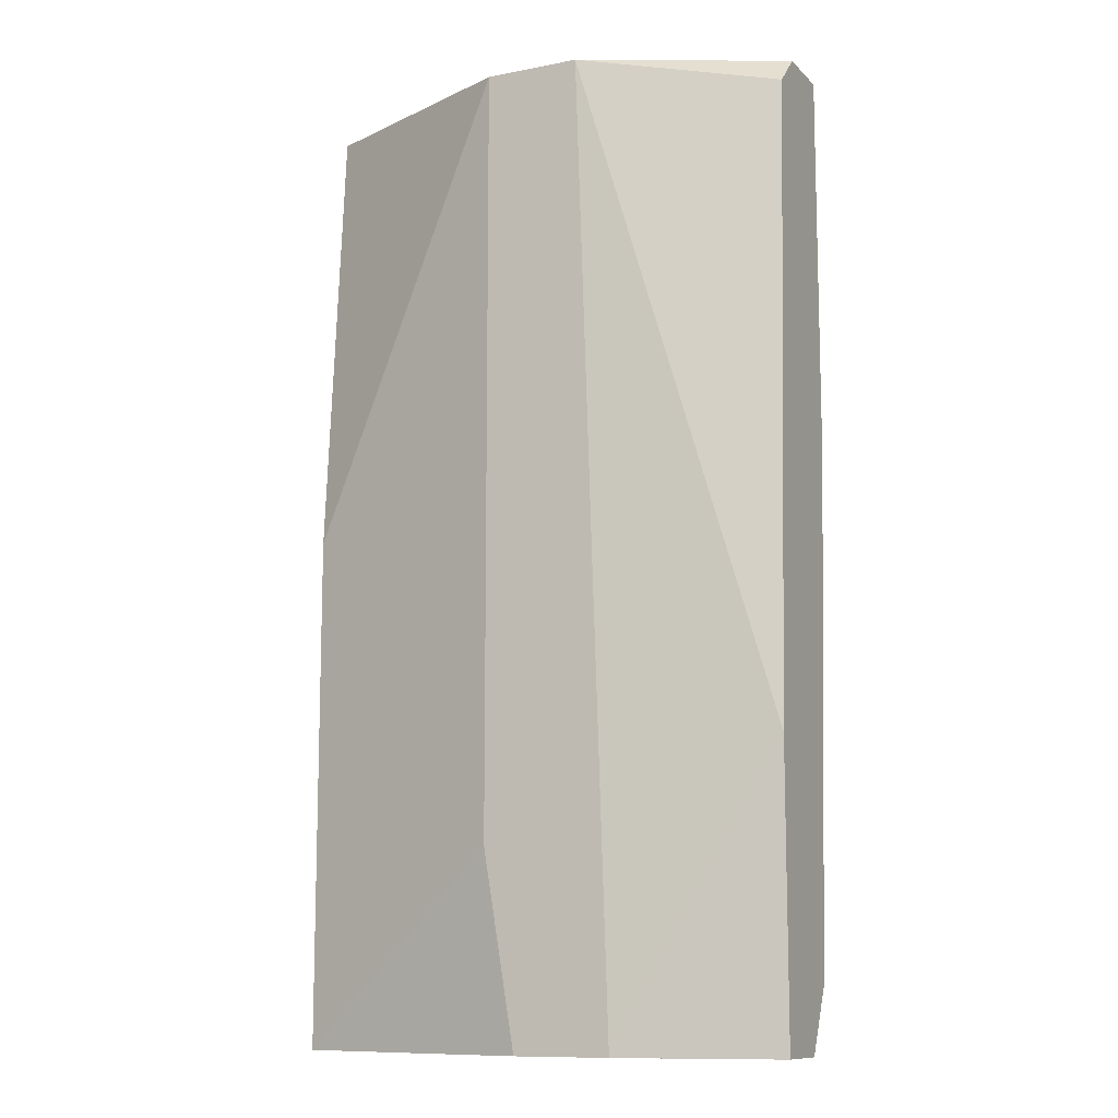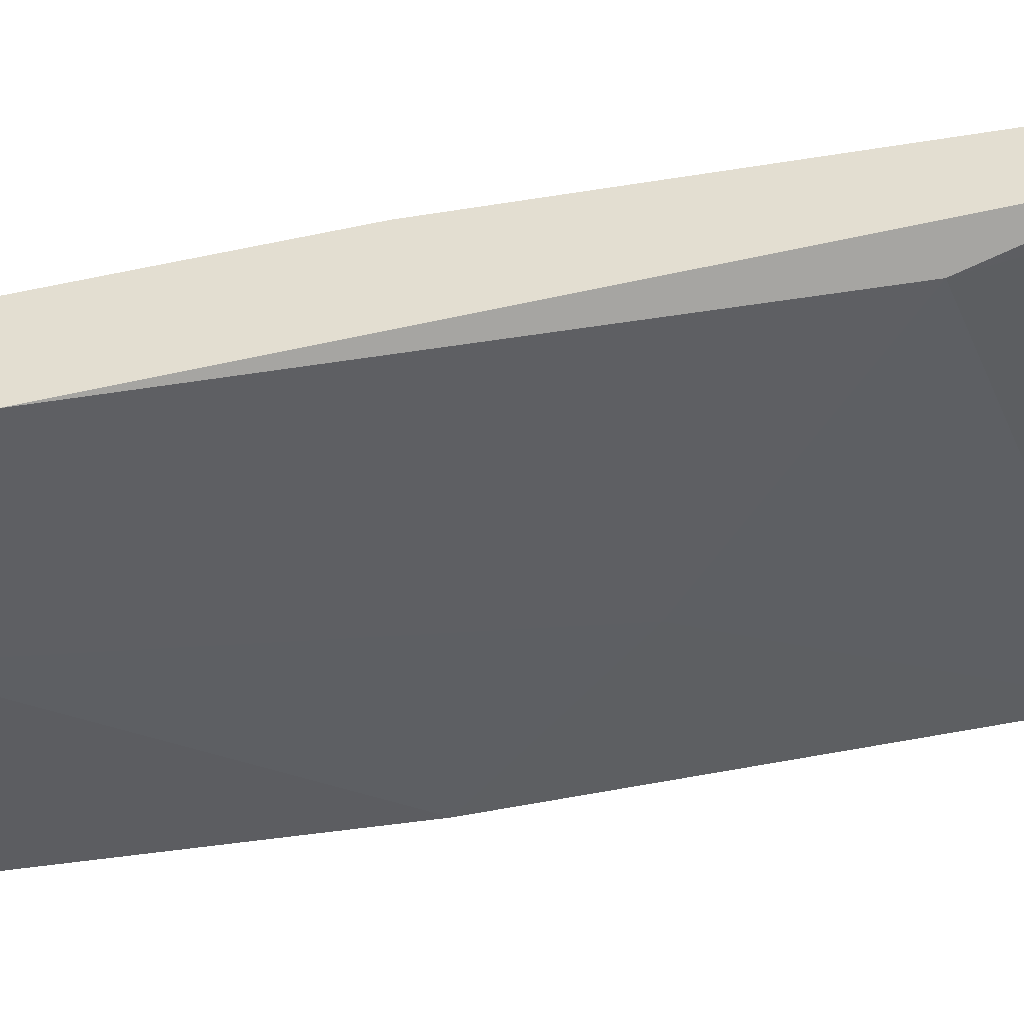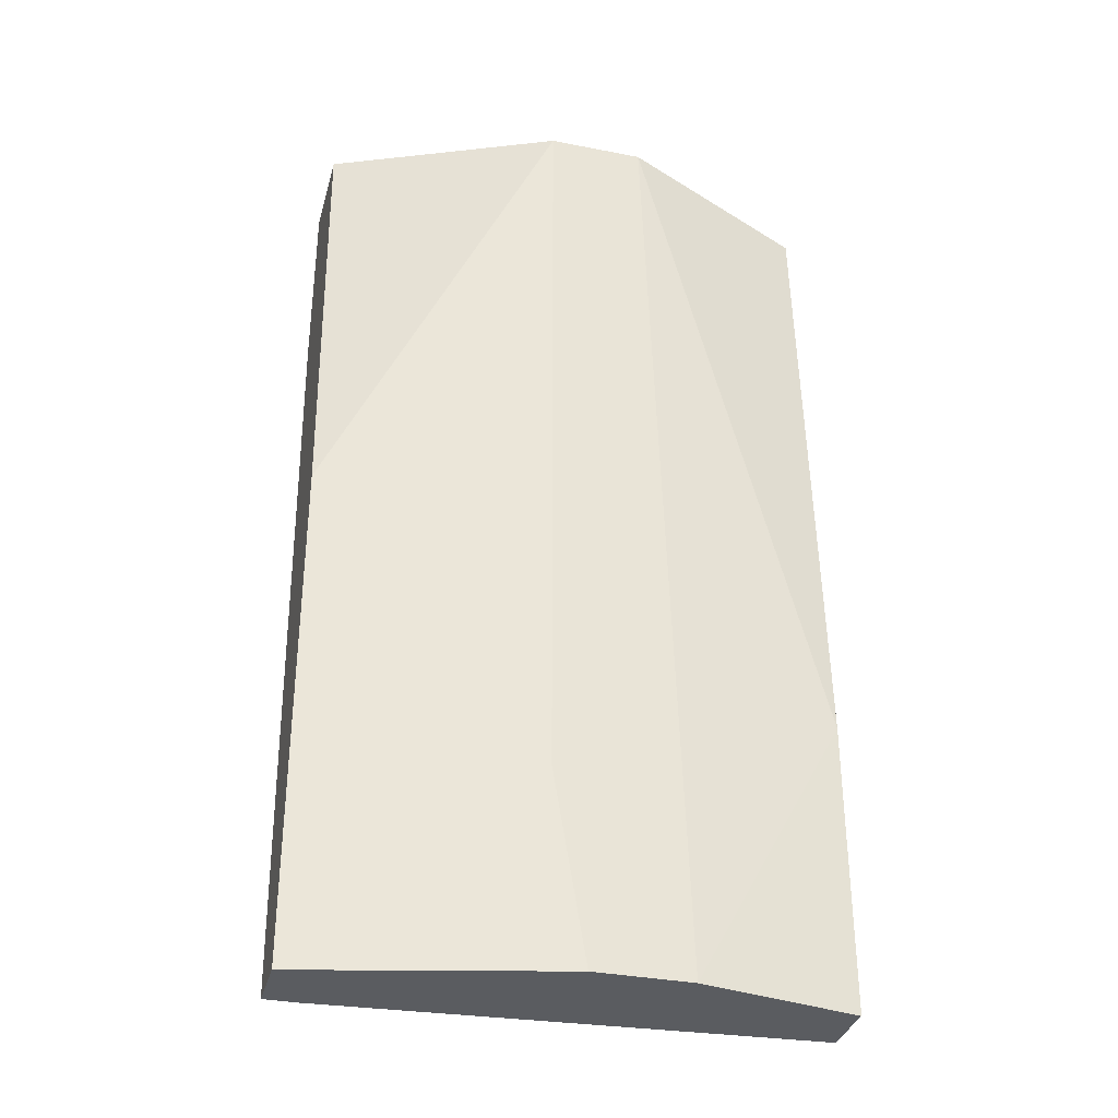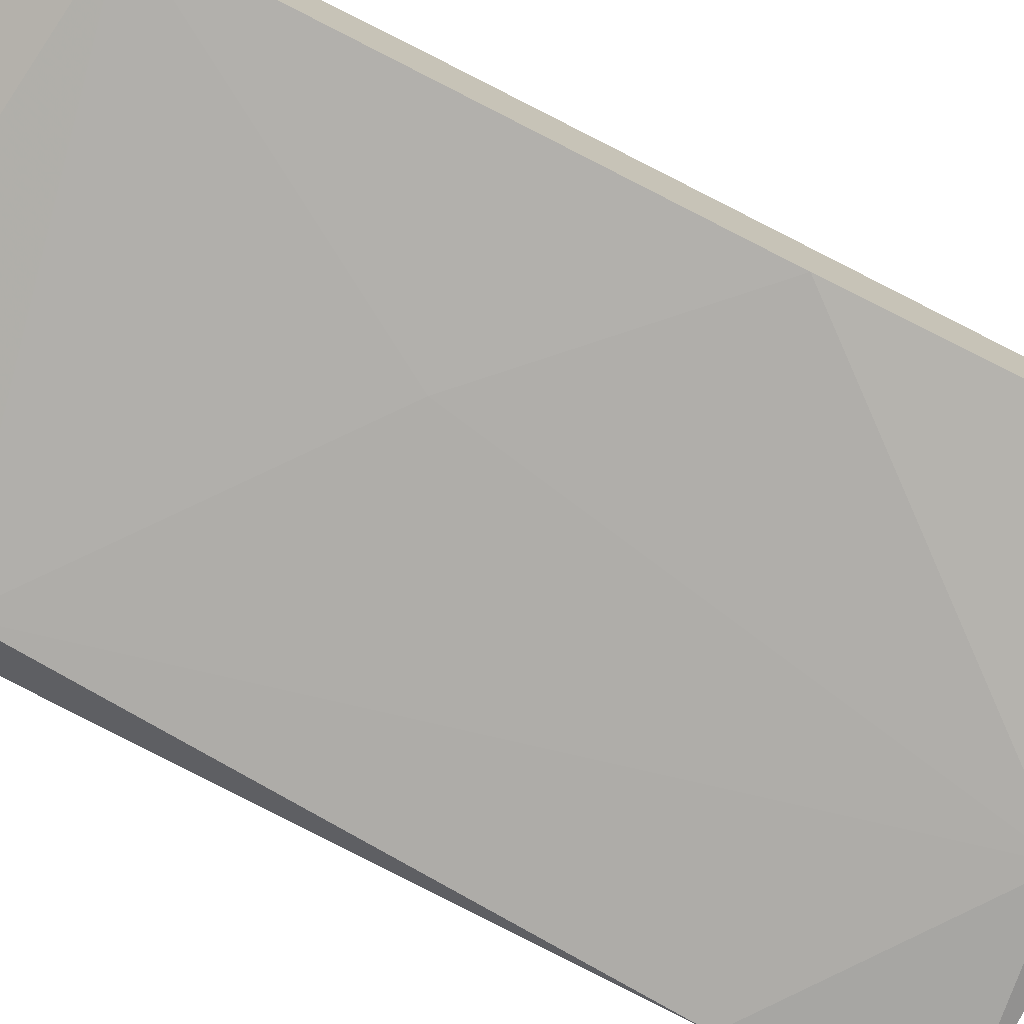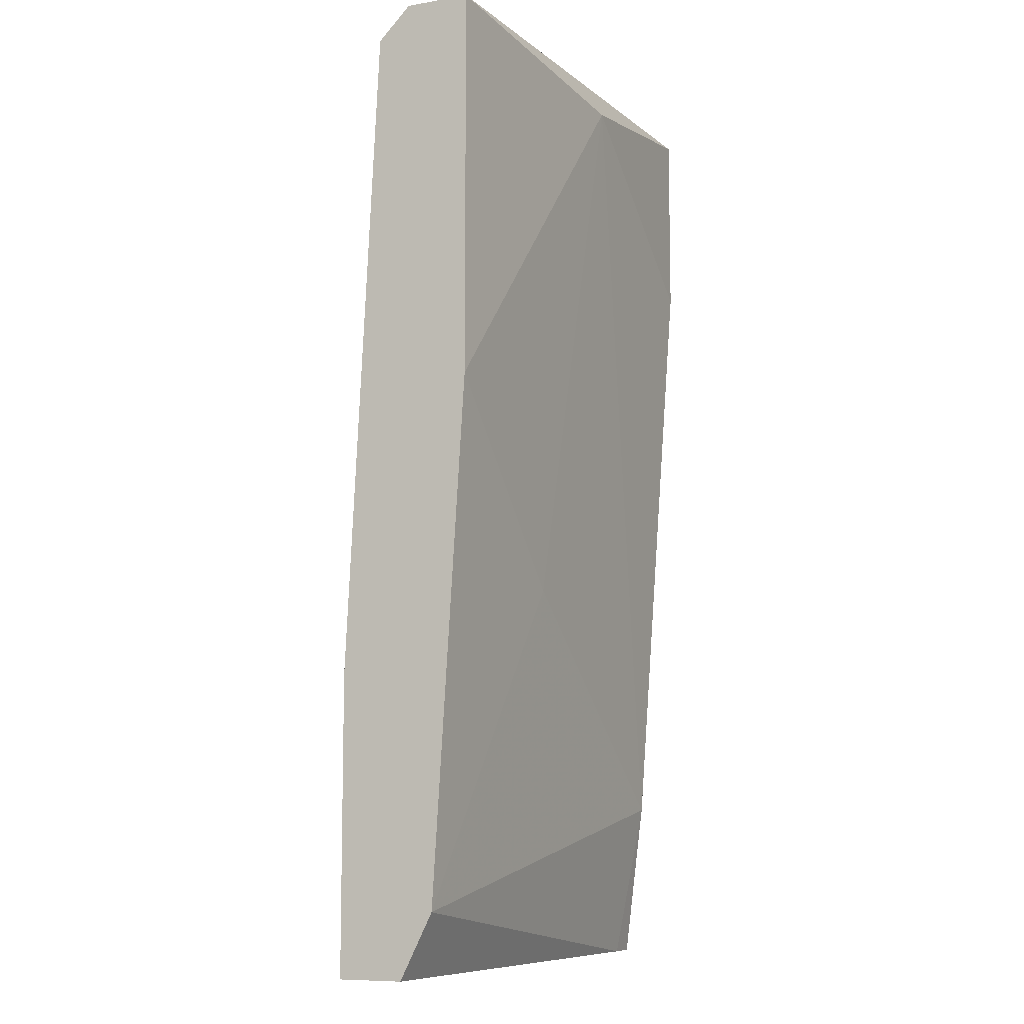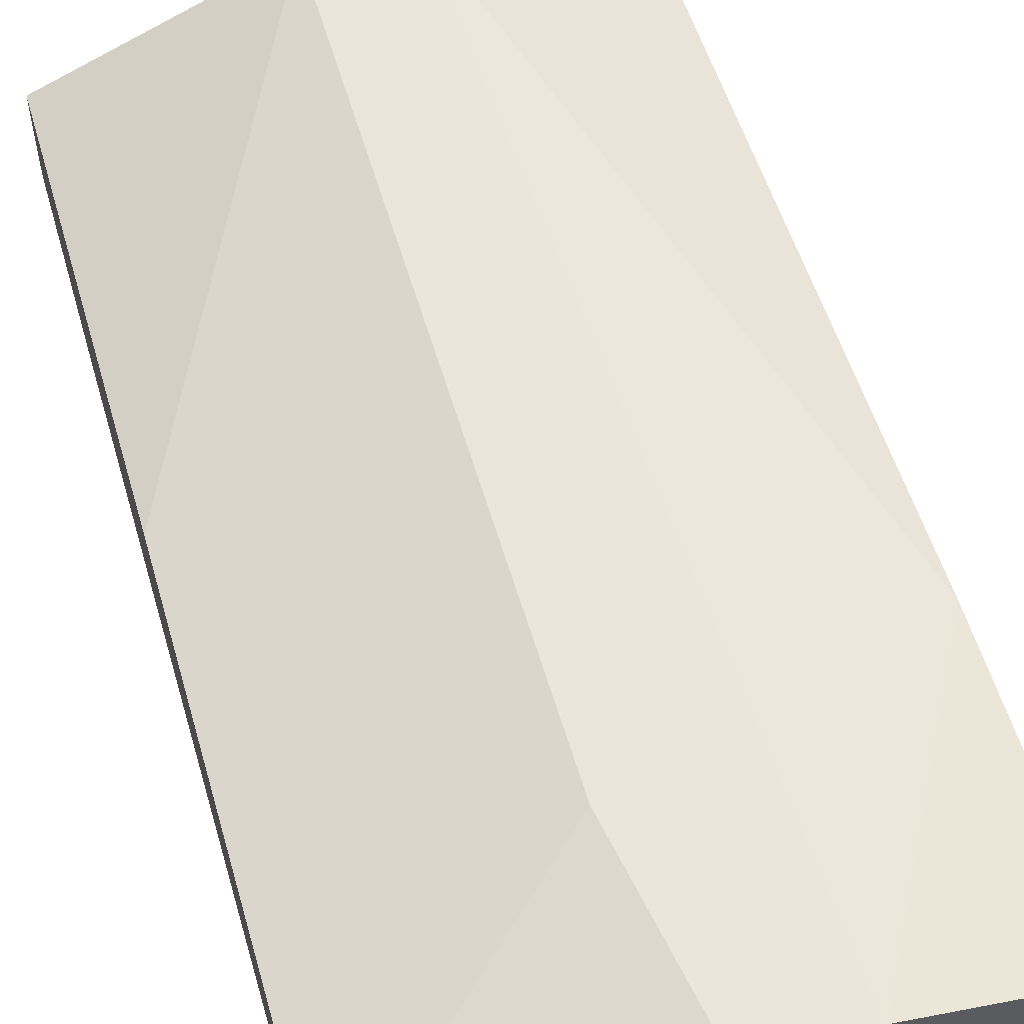
<metadata>
{"format":"obj","ext":"obj","renderer":"f3d","projection":"perspective","resolution":1024,"background":"white","views":[{"elev":-11.0,"azim":25.7,"up":"+Y"},{"elev":-43.5,"azim":-79.1,"up":"+Z"},{"elev":-34.3,"azim":-14.8,"up":"+Y"},{"elev":-74.1,"azim":63.4,"up":"+Z"},{"elev":-8.9,"azim":114.0,"up":"+Y"},{"elev":56.4,"azim":-16.1,"up":"+Z"}]}
</metadata>
<code>
v 0.02896 0.000295 -0.02449
v 0.02896 -0.008979 -0.01985
v 0.02896 -0.02752 -0.01985
v 0.02896 -0.02752 -0.02217
v 0.02896 0.007252 -0.02101
v 0.02896 0.007252 -0.02449
v 0.03012 -0.02752 -0.02217
v 0.03012 -0.02172 -0.02333
v 0.03707 0.006091 -0.02449
v 0.03707 -0.02056 -0.01754
v 0.03707 0.007252 -0.01754
v 0.0475 -0.006658 -0.02333
v 0.0475 0.006091 -0.01985
v 0.0475 -0.0252 -0.02217
v 0.0475 -0.02752 -0.02101
v 0.0475 -0.02752 -0.01869
v 0.0475 -0.01709 -0.01869
v 0.0475 0.007252 -0.02333
v 0.0475 0.007252 -0.02101
v 0.04055 -0.01361 -0.02333
v 0.04055 0.007252 -0.01754
v 0.03823 -0.02752 -0.01754
v 0.04171 -0.02752 -0.01754
f 8 9 20
f 4 7 22
f 5 19 6
f 4 5 6
f 19 5 11
f 22 7 16
f 12 19 16
f 4 22 3
f 5 4 3
f 12 16 14
f 7 4 8
f 14 7 8
f 19 12 18
f 6 19 18
f 19 11 21
f 11 22 21
f 18 12 9
f 6 18 9
f 16 19 13
f 19 21 13
f 11 5 2
f 5 3 2
f 3 11 2
f 22 16 23
f 21 22 23
f 21 23 17
f 16 13 17
f 13 21 17
f 23 16 17
f 16 7 15
f 7 14 15
f 14 16 15
f 4 6 1
f 8 4 1
f 9 8 1
f 6 9 1
f 22 11 10
f 3 22 10
f 11 3 10
f 12 14 20
f 14 8 20
f 9 12 20

</code>
